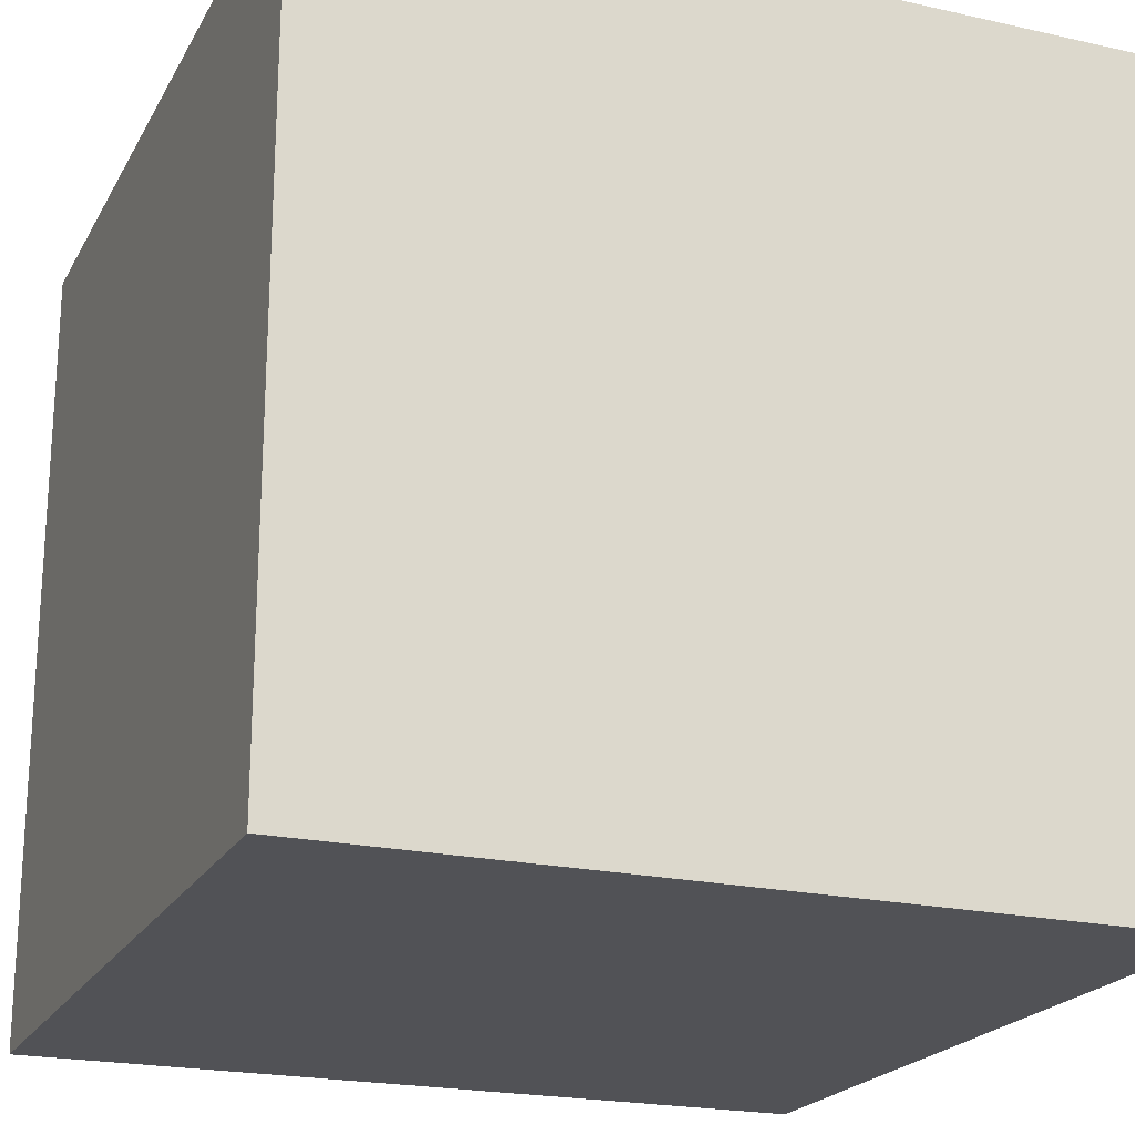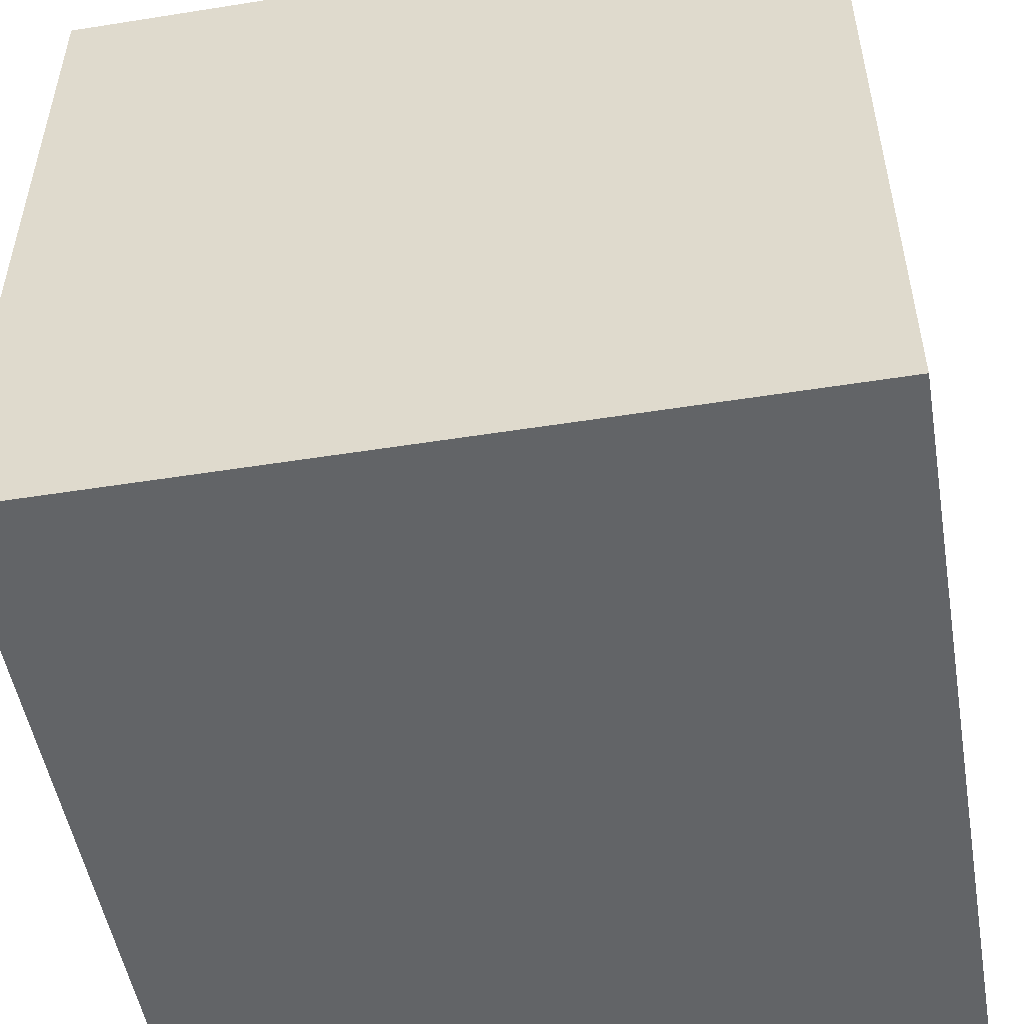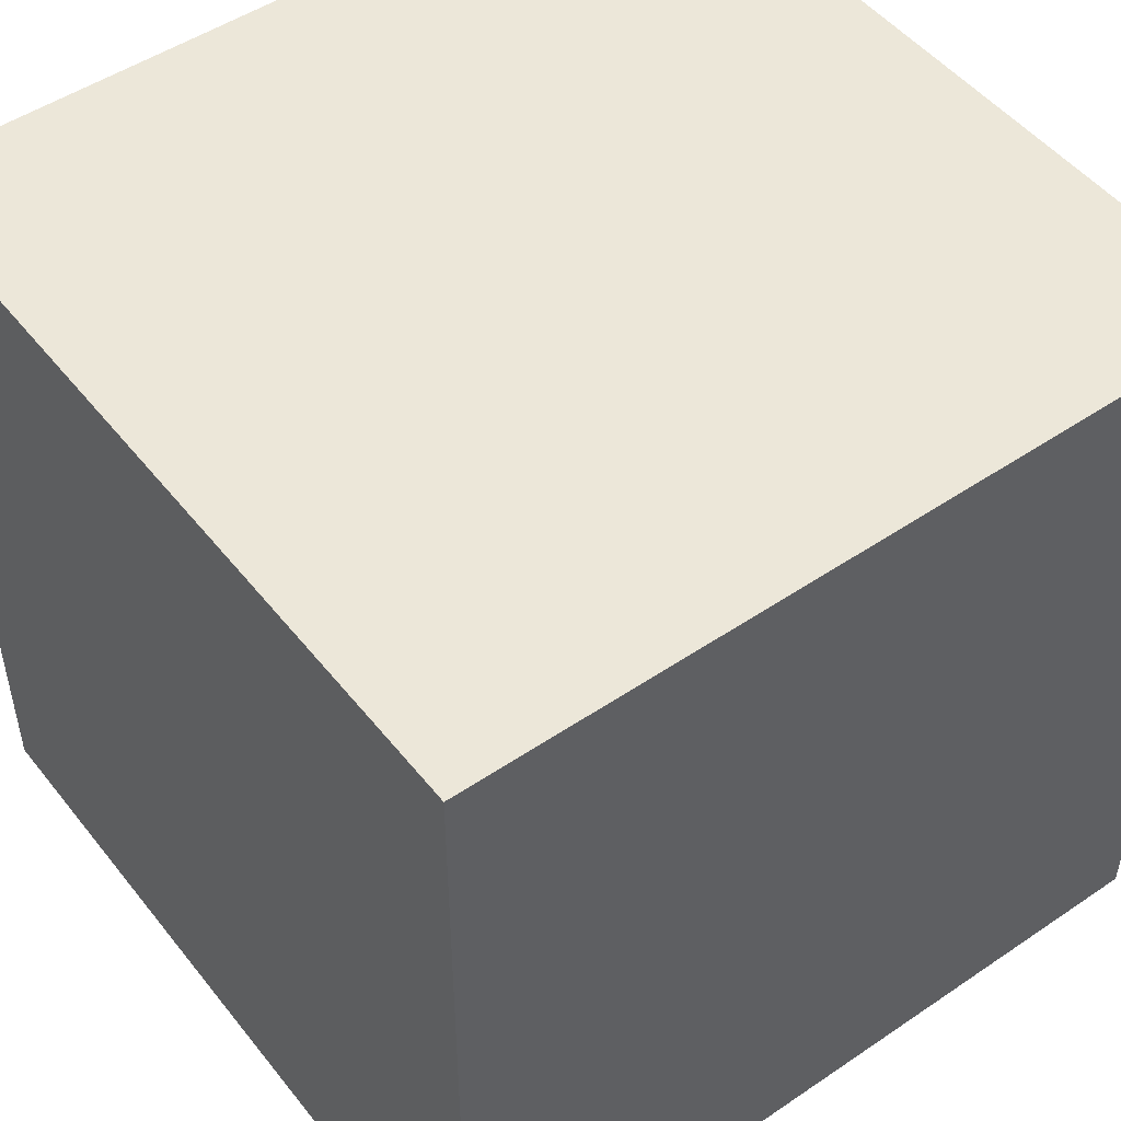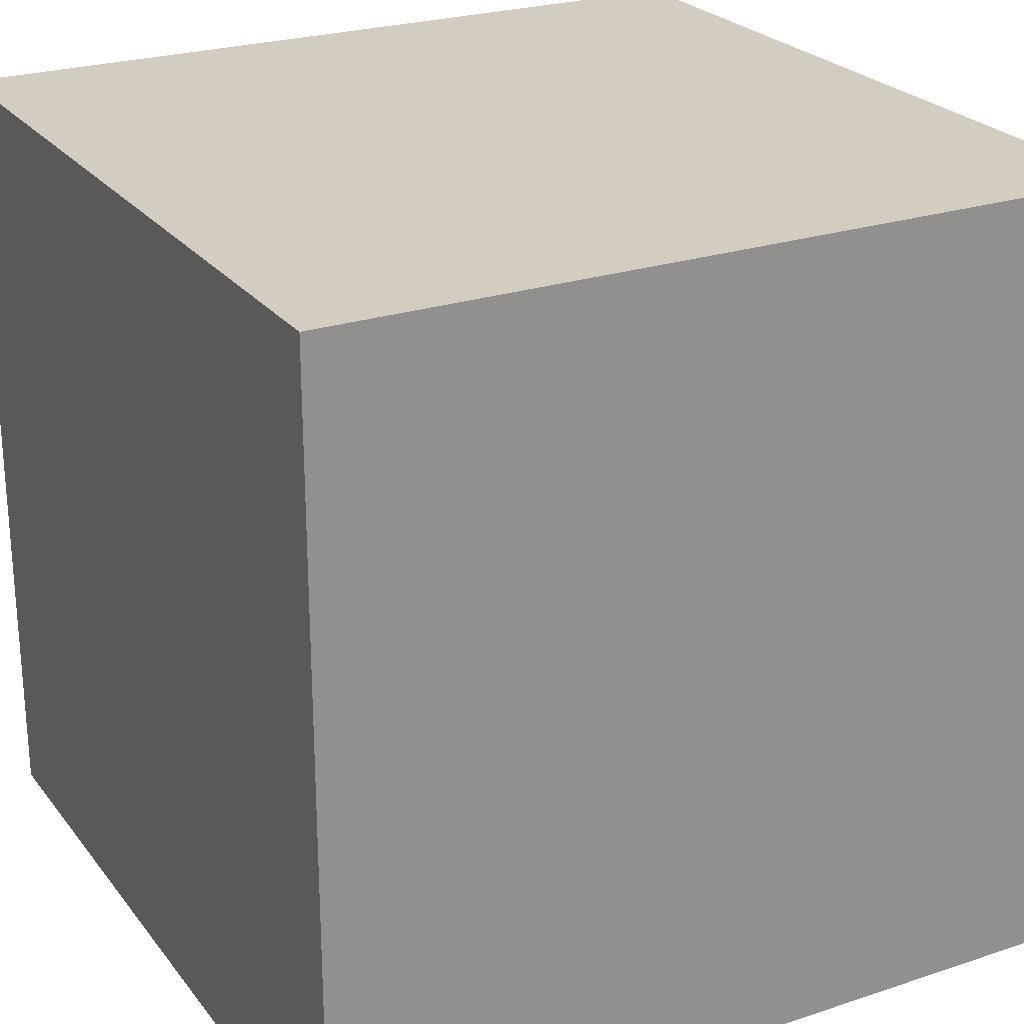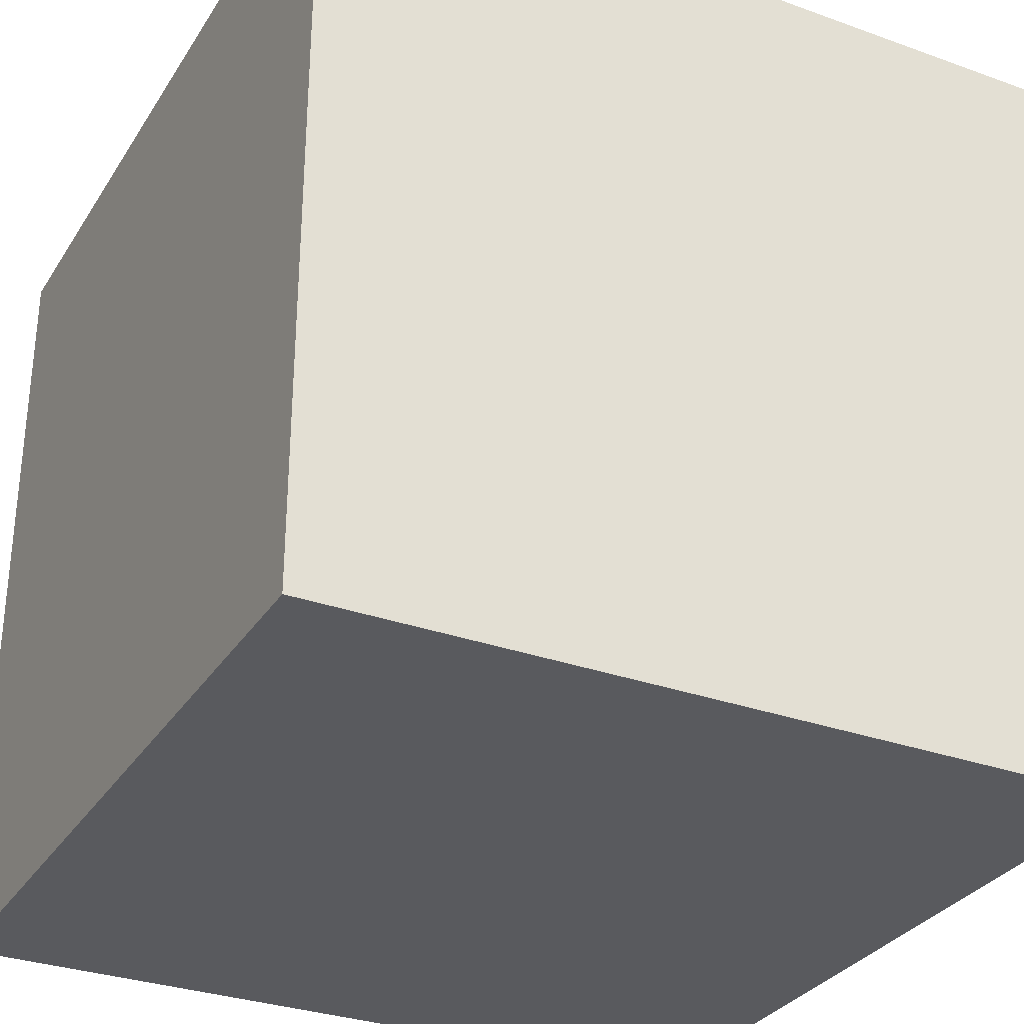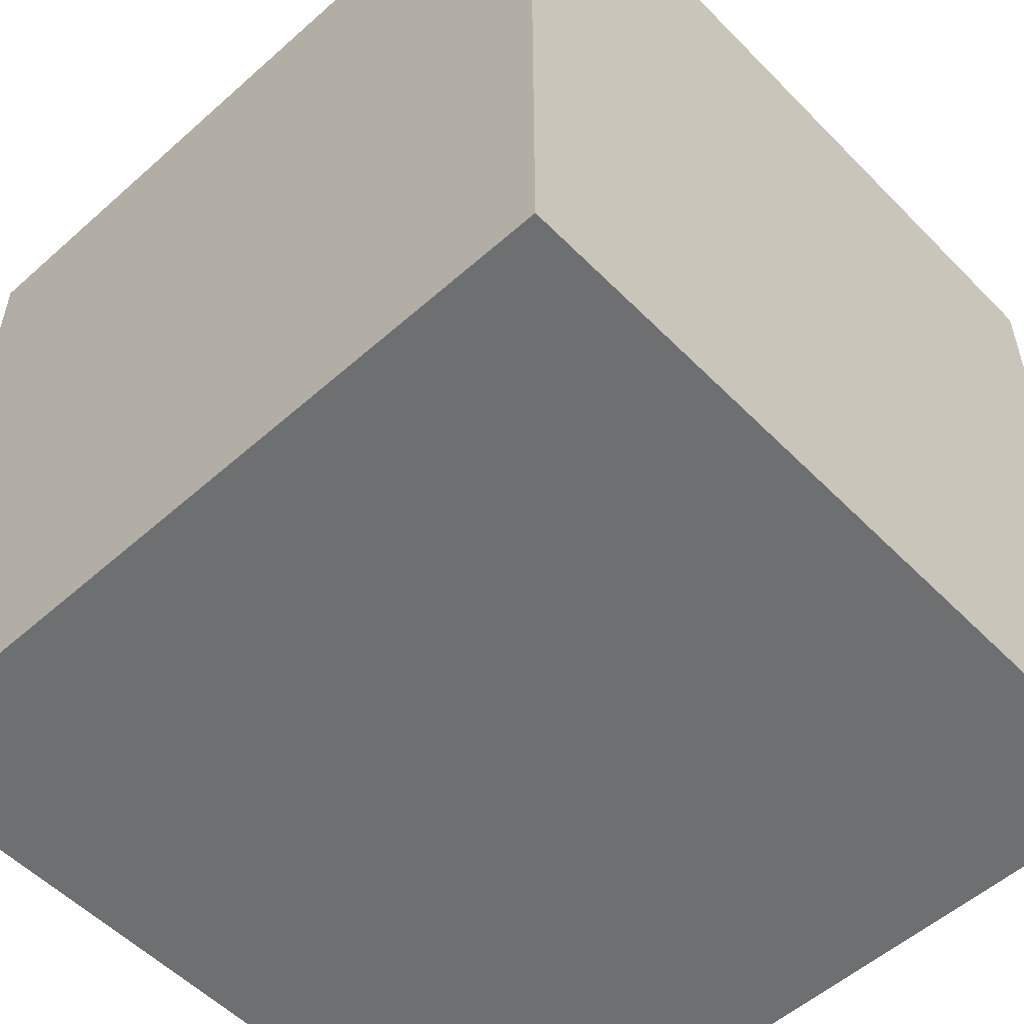
<metadata>
{"format":"obj","ext":"obj","renderer":"f3d","projection":"perspective","resolution":1024,"background":"white","views":[{"elev":-21.2,"azim":-21.8,"up":"+Y"},{"elev":-51.1,"azim":-80.2,"up":"+Z"},{"elev":49.6,"azim":-126.8,"up":"+Z"},{"elev":24.7,"azim":61.6,"up":"+Z"},{"elev":-31.3,"azim":152.9,"up":"+Y"},{"elev":-54.5,"azim":-136.8,"up":"+Y"}]}
</metadata>
<code>
o Cube
v 1 -1 -1
v 1 -1 1
v -1 -1 1
v -1 -1 -1
v 1 1 -1
v 1 1 1
v -1 1 1
v -1 1 -1
f 1 2 3 4
f 5 8 7 6
f 1 5 6 2
f 2 6 7 3
f 3 7 8 4
f 5 1 4 8

</code>
